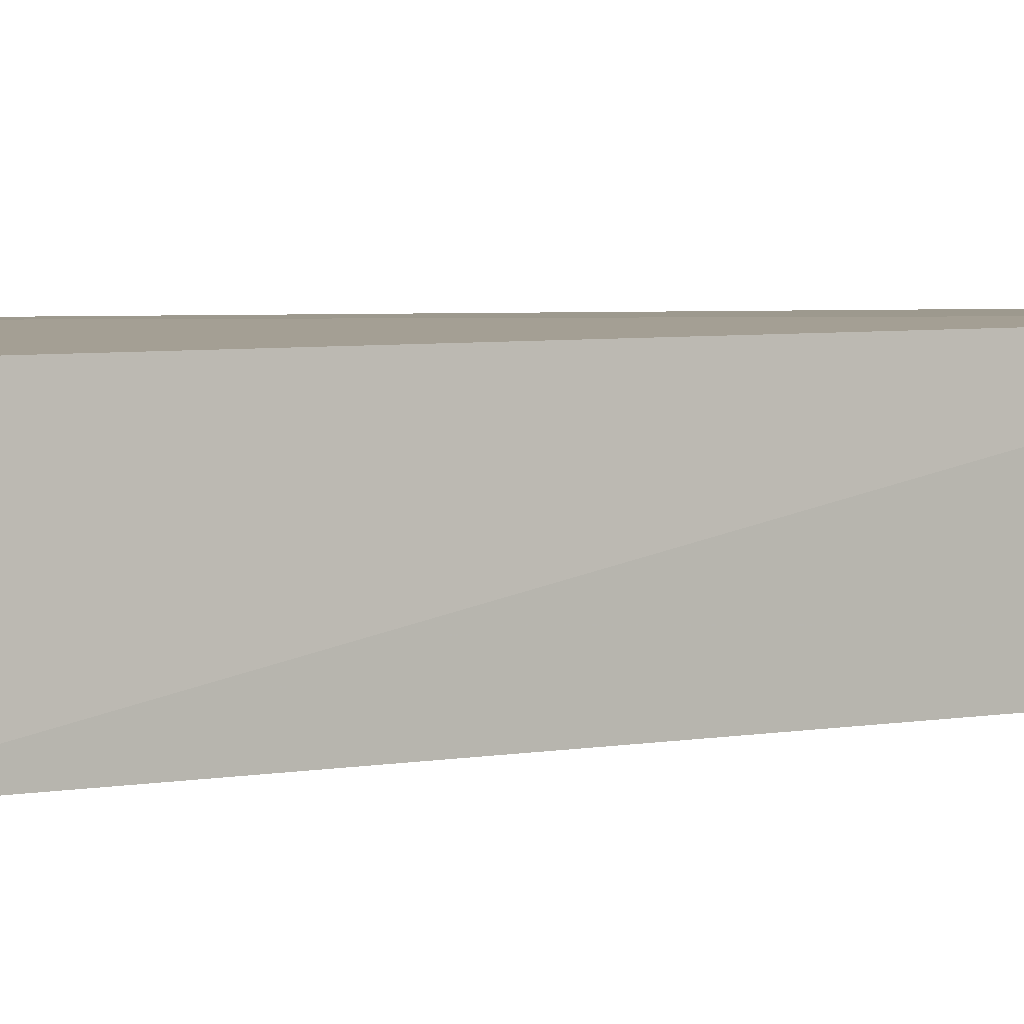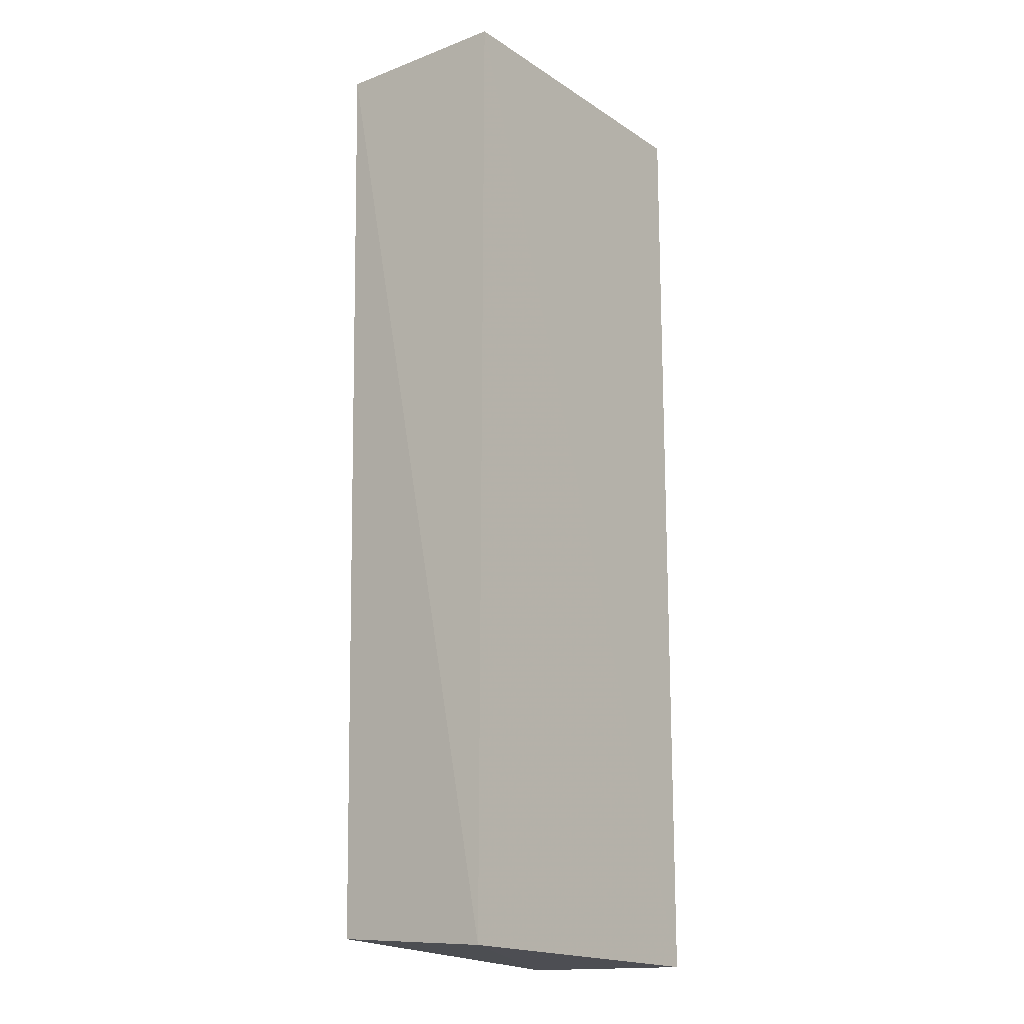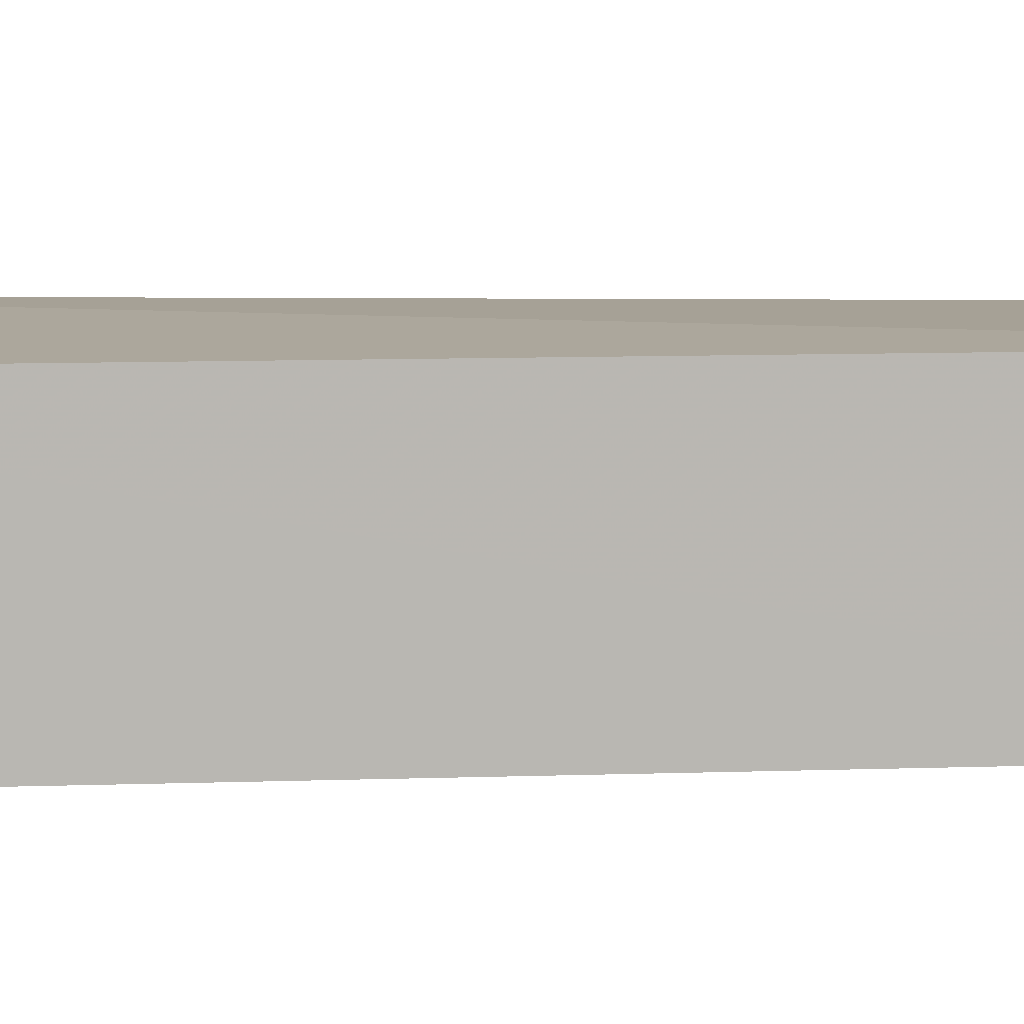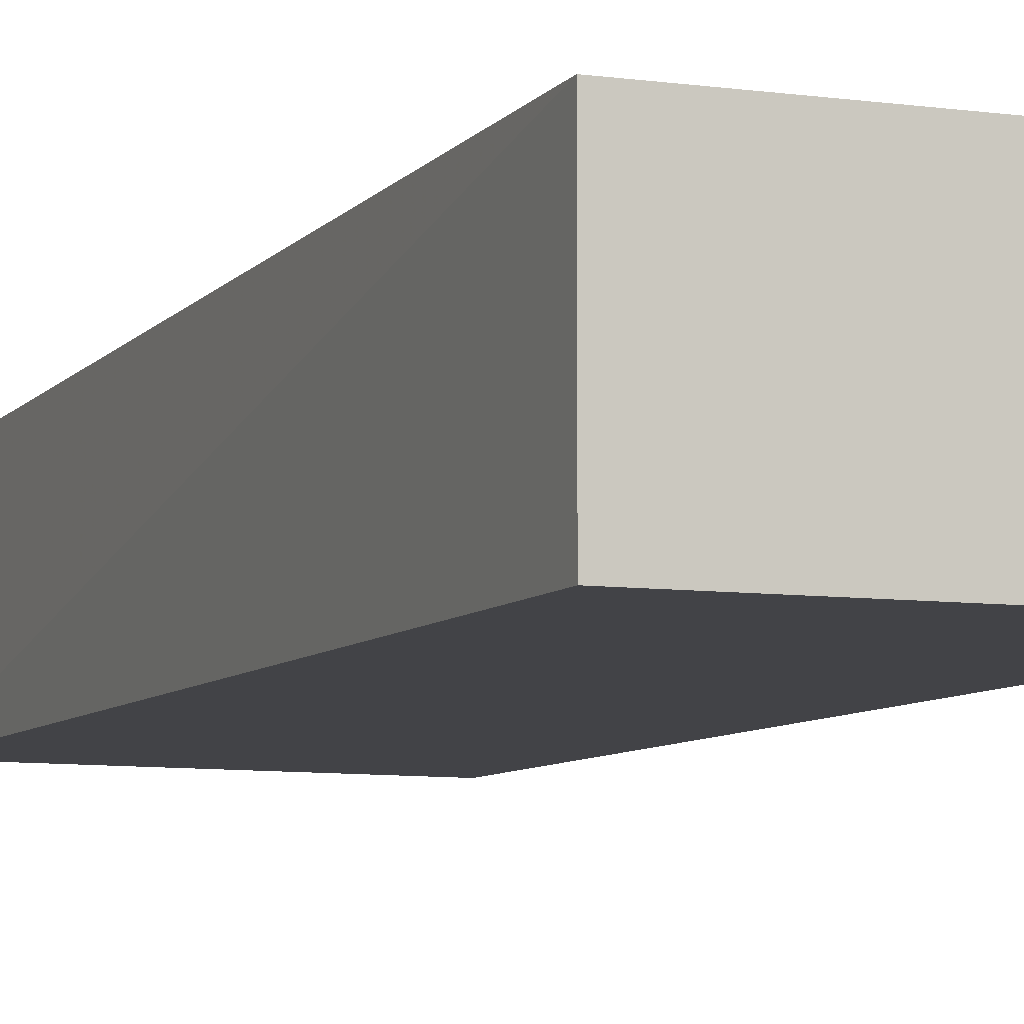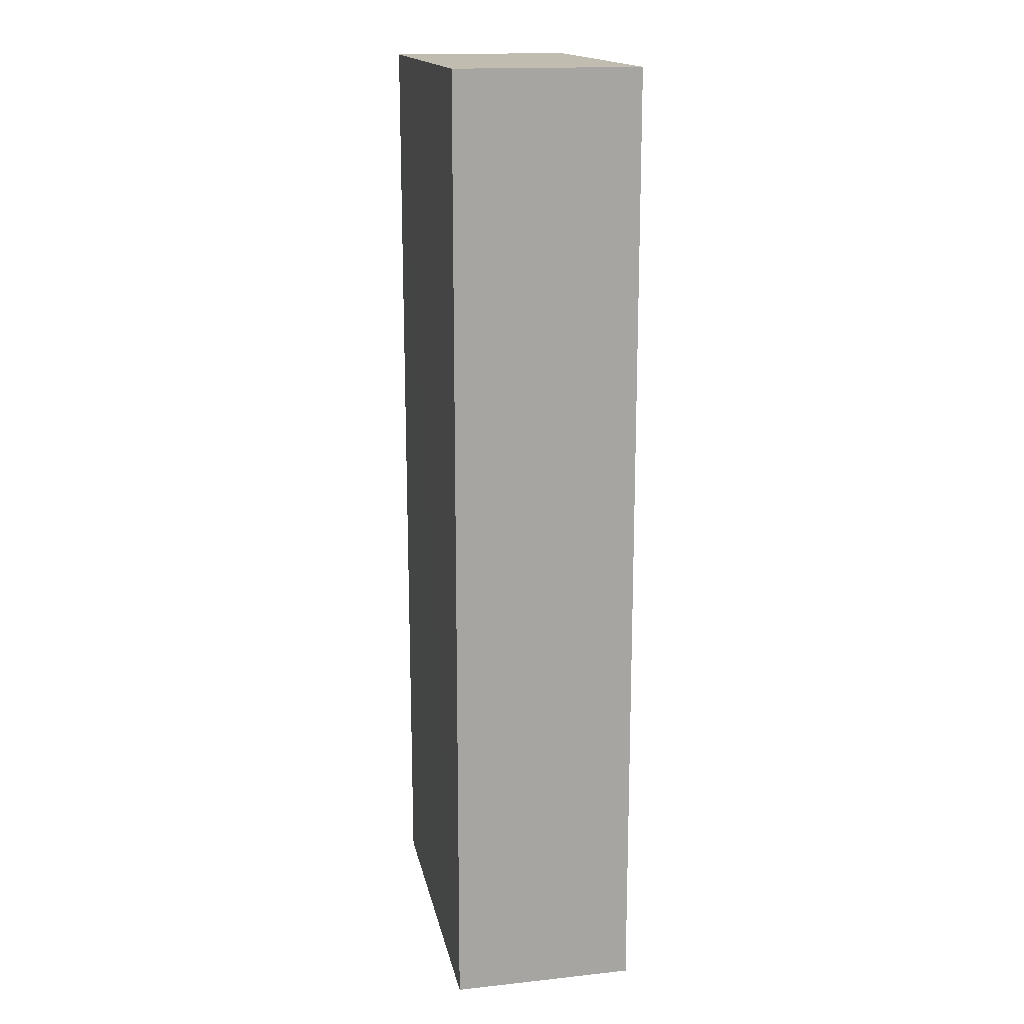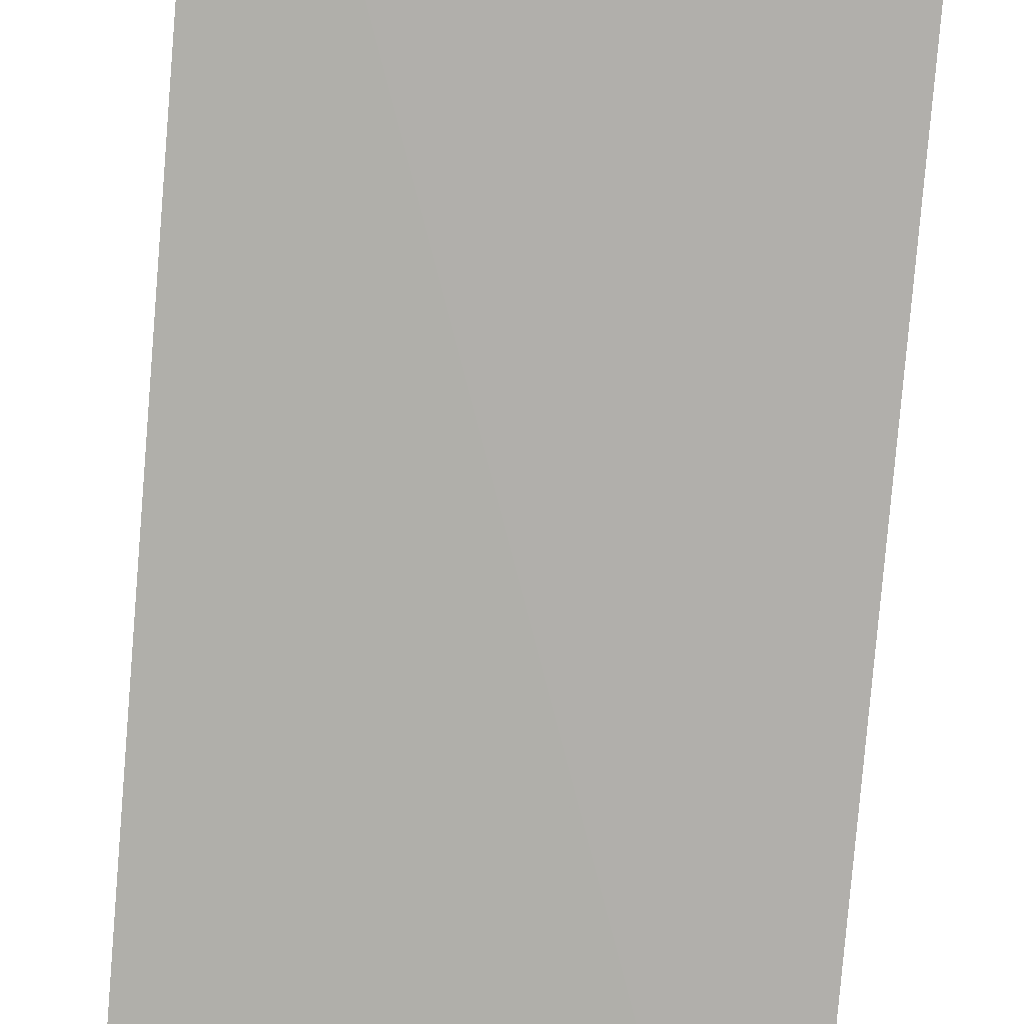
<metadata>
{"format":"obj","ext":"obj","renderer":"f3d","projection":"perspective","resolution":1024,"background":"white","views":[{"elev":3.4,"azim":54.5,"up":"+Z"},{"elev":-16.4,"azim":127.6,"up":"+Y"},{"elev":8.3,"azim":-95.6,"up":"+Z"},{"elev":-7.4,"azim":158.2,"up":"+Z"},{"elev":16.3,"azim":-101.7,"up":"+Y"},{"elev":-78.1,"azim":175.3,"up":"+Z"}]}
</metadata>
<code>
v 0.1804 -0.4744 0.007279
v 0.1839 -0.4801 -0.07737
v 0.1833 -0.007576 0.01268
v 0.01667 -0.007576 0.01268
v 0.01723 -0.4844 -0.07826
v 0.01736 -0.4838 0.01301
v 0.1833 -0.007576 -0.07823
v 0.01667 -0.007576 -0.07823
f 1 2 3
f 6 1 3
f 6 3 4
f 6 4 5
f 6 5 2
f 6 2 1
f 7 3 2
f 7 2 5
f 7 4 3
f 8 7 5
f 8 5 4
f 8 4 7

</code>
